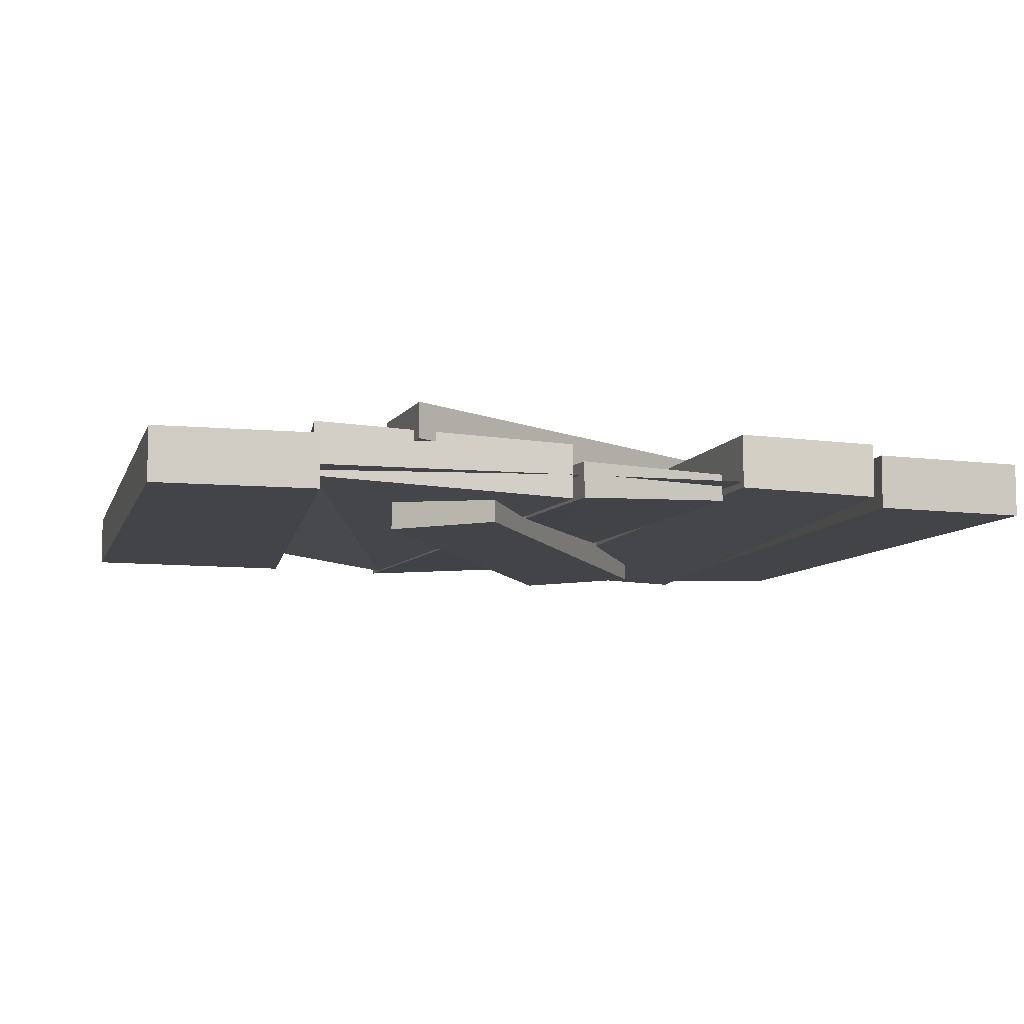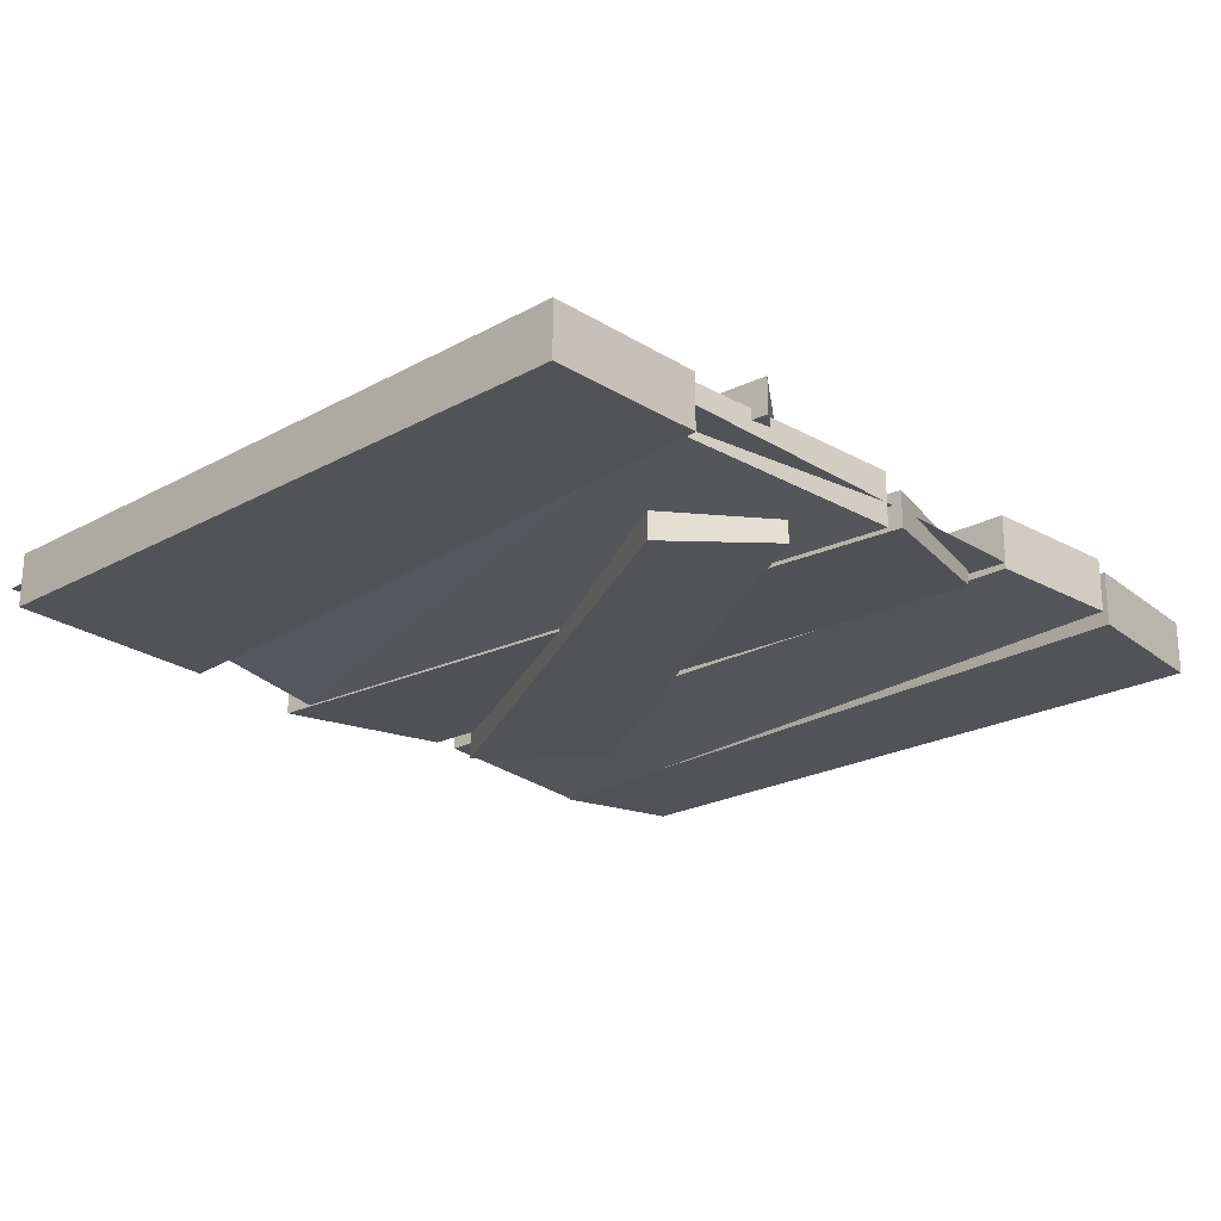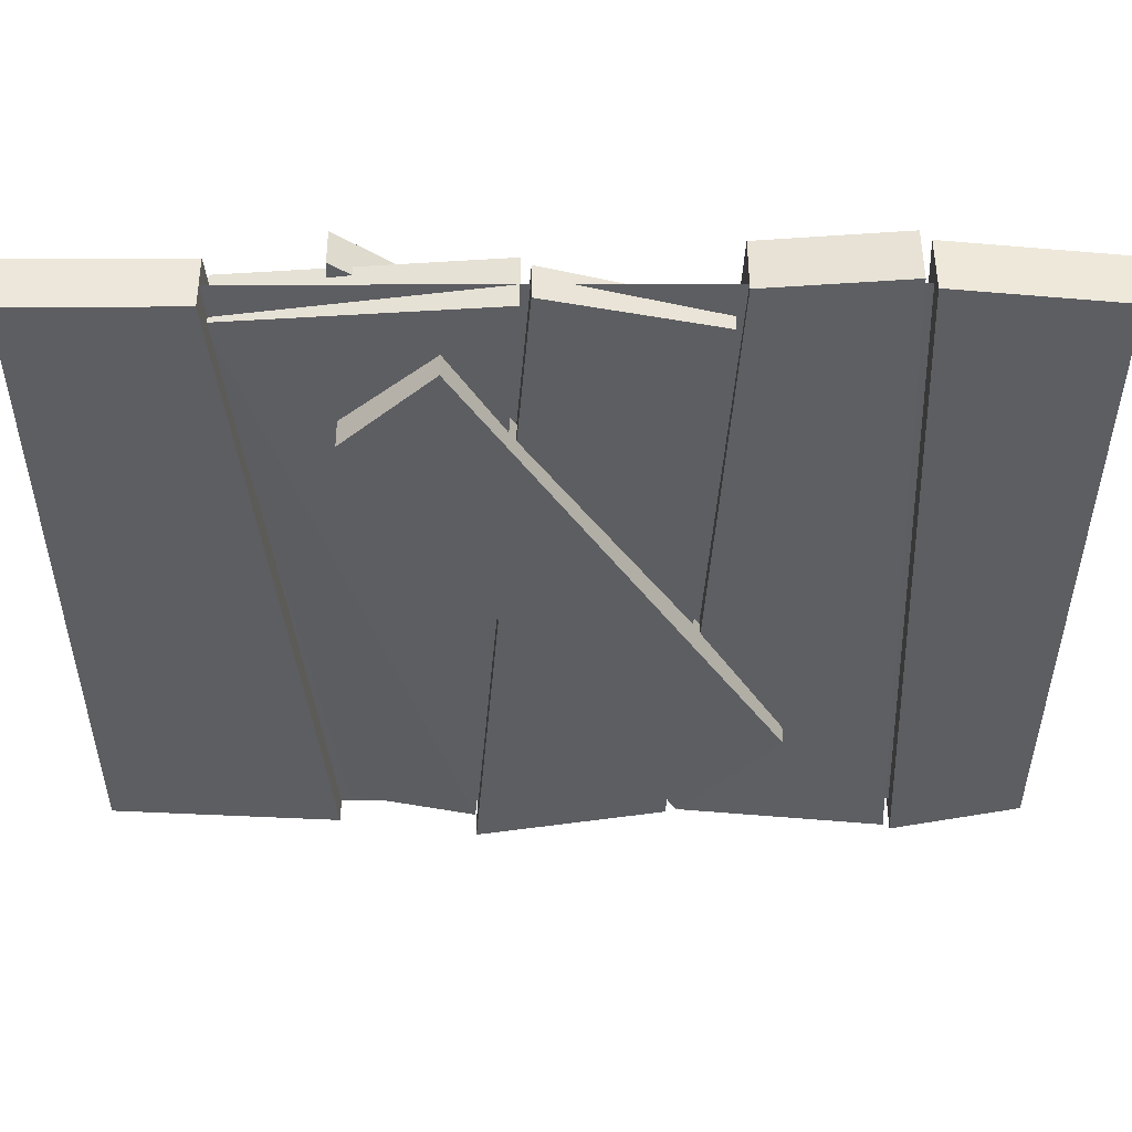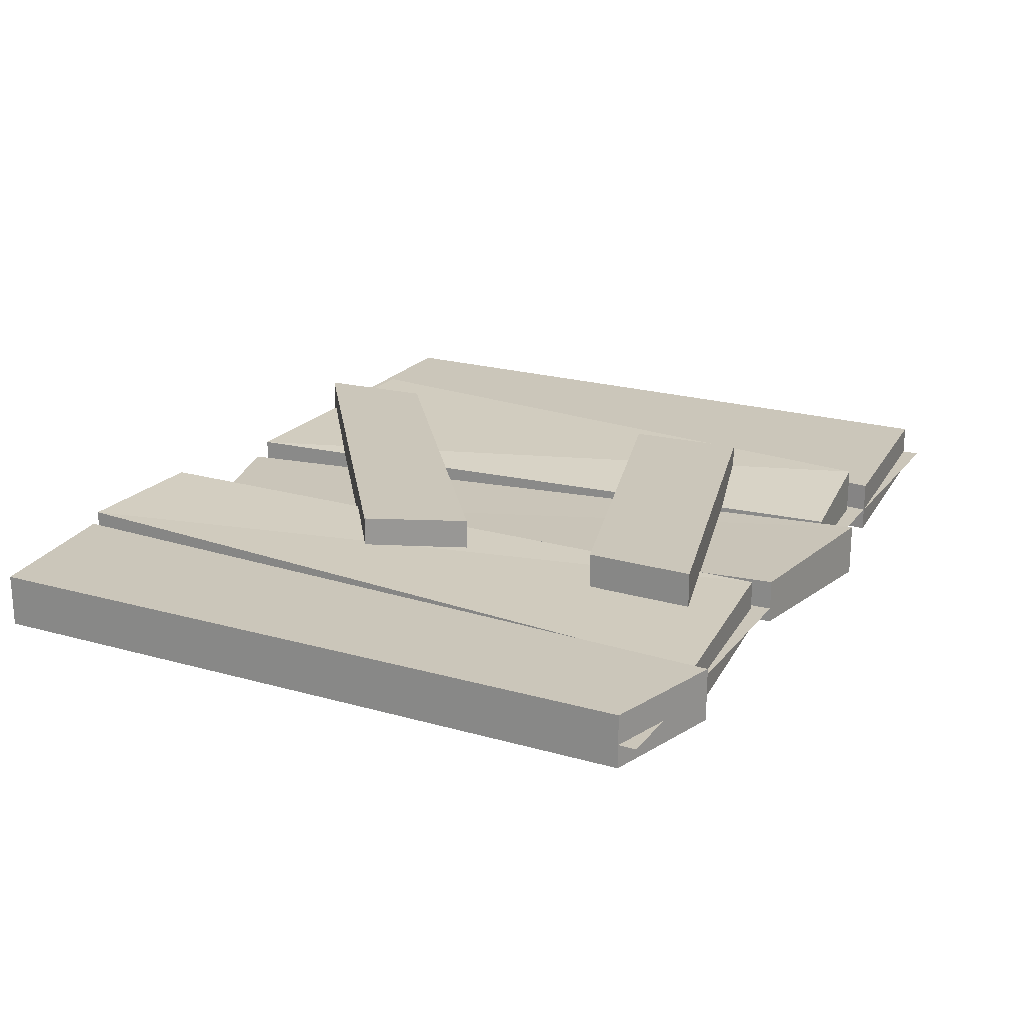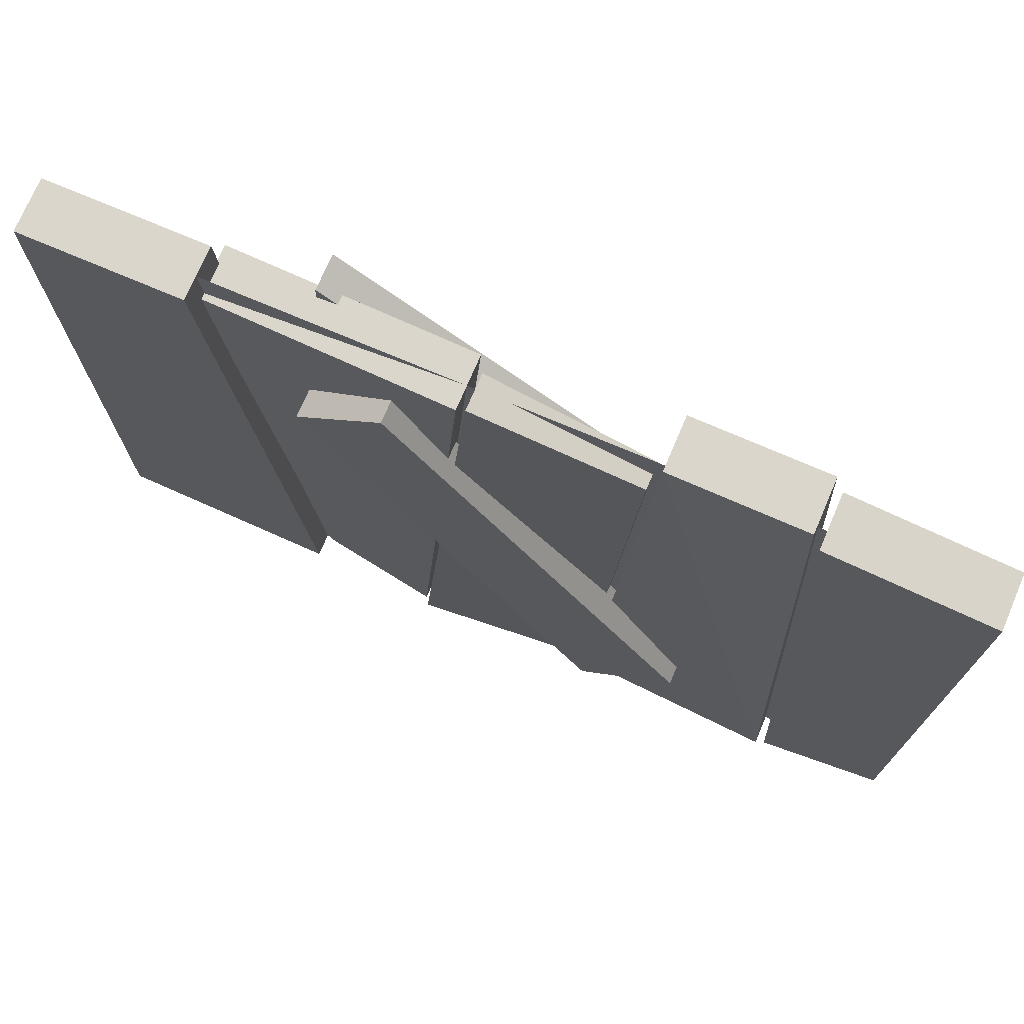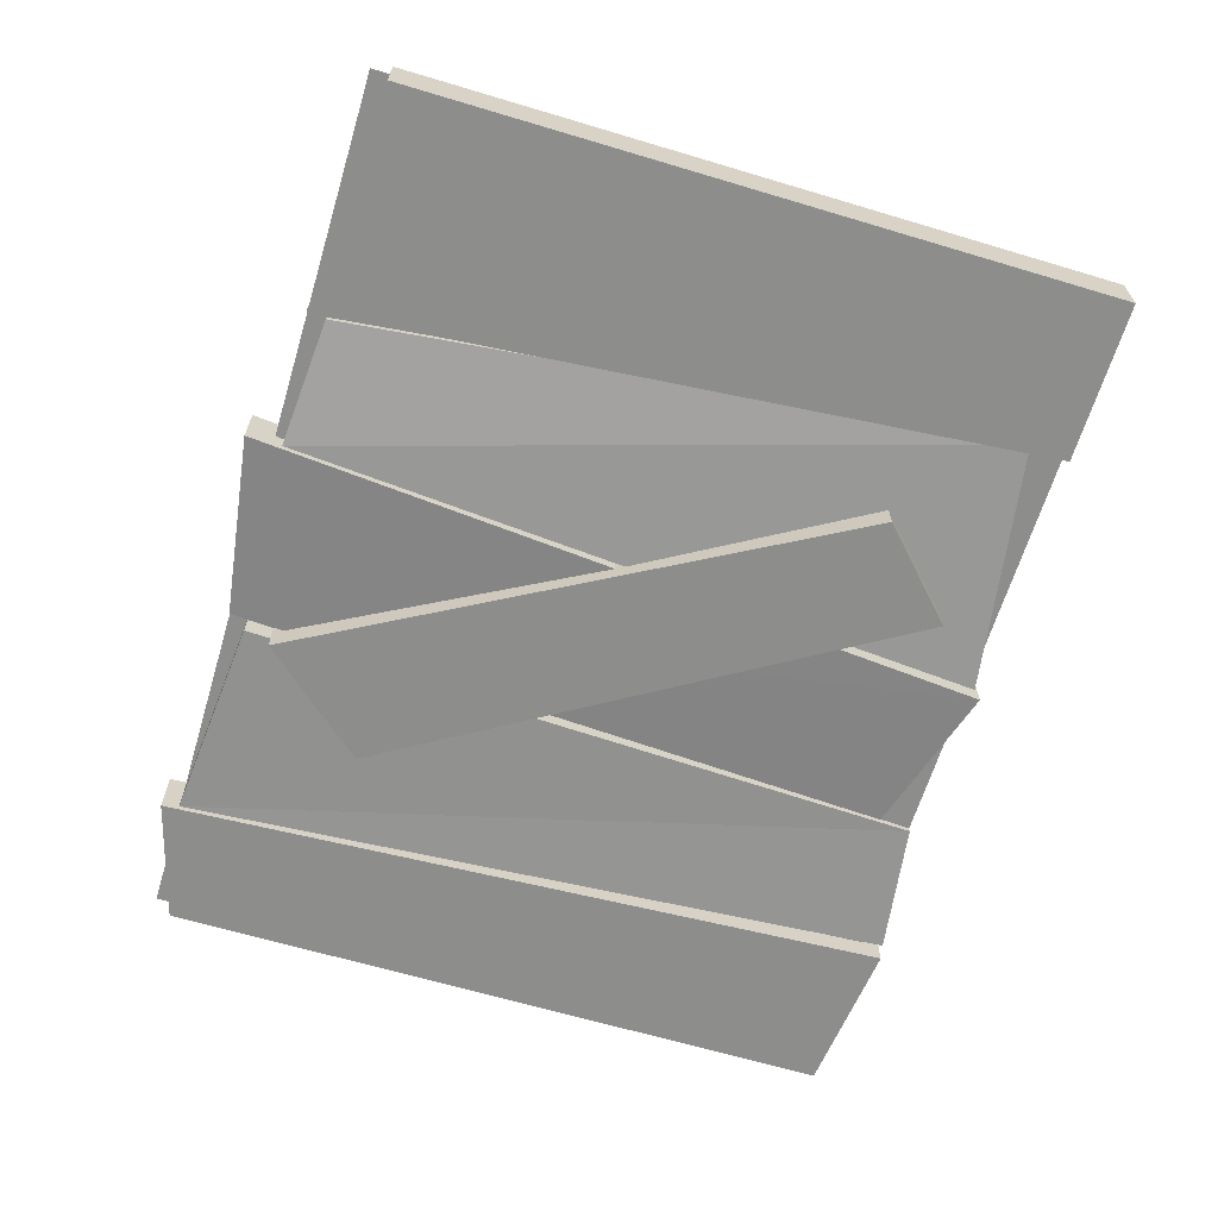
<metadata>
{"format":"obj","ext":"obj","renderer":"f3d","projection":"perspective","resolution":1024,"background":"white","views":[{"elev":-7.8,"azim":164.9,"up":"+Z"},{"elev":-22.4,"azim":133.3,"up":"+Z"},{"elev":50.8,"azim":179.8,"up":"+Y"},{"elev":21.2,"azim":-63.0,"up":"+Z"},{"elev":73.5,"azim":-156.9,"up":"+Y"},{"elev":-64.4,"azim":73.2,"up":"+Z"}]}
</metadata>
<code>
o EVT_NC_MAINGATE01
v 2.5 -1.9 0.03214
v -2.5 2.1 0.03214
v 2.5 2.1 0.03214
v -2.5 -1.9 0.03214
v 1.6 1.9 0.3
v 1.2 -1.8 0.3
v 0.2 2.1 -0.1
v 2.5 -1.8 -0.1
v 2.5 2.1 -0.1
v 1.25 -1.9 -0.1
v -0.8 2.1 0.3
v -0.6 -1.8 0.2
v -1.75 -1.9 -0.14
v 0.15 2.15 -0.1
v 0.5 -2.05 0.2
v -0.55 -1.9 0.2
v -0.75 1.9 0.1
v -1.8 -2 -0.1
v -1.6 2.2 -0.1
v -2.5 2.1 0.2
v 1.6 2.1 0.2
v 1.048 1.304 -0
v -1.139 -1.033 -0.2
v -0.5975 -1.652 -0
v 0.5 -1.85 -0.1
v -1.55 2.2 0.26
v -2.5 -1.8 -0.1
v 0.5569 1.773 -0
v 1.048 -1.046 0.2
v -1.089 -0.9833 0.4
v 1.007 -0.3774 0.2
v 1.098 1.404 0.2
v -1.189 0.4667 0.4
v 1.057 2.073 0.2
v -1.097 -1.602 0.2
v -0.9475 -0.1024 0.2
v 2.5 2.1 0.2
v 2.5 -1.8 0.2
v 1.6 2.1 -0.1
v 1.25 -1.9 0.2
v -1.6 2.2 0.2
v -1.8 -2 0.2
v -2.5 2.1 -0.1
v -2.5 -1.8 0.2
v -0.6 -1.8 -0.1
v -1.75 -1.9 0.16
v -1.55 2.2 -0.04
v -0.8 2.1 -0
v 0.5 -2.05 -0.1
v 0.2 2.1 0.2
v 1.6 1.9 -0
v 0.5 -1.85 0.2
v 1.2 -1.8 -0
v -0.55 -1.9 -0.05
v 1.007 -0.3774 0.4
v 1.048 -1.046 0.4
v -1.089 -0.9833 0.2
v -1.097 -1.602 0.4
v 1.057 2.073 0.4
v 1.098 1.404 0.4
v -1.189 0.4667 0.2
v -0.9475 -0.1024 0.4
v 0.5569 1.773 -0.2
v 1.048 1.304 -0.2
v -1.139 -1.033 -0
v -0.5975 -1.652 -0.2
v 0.15 2.15 0.1
v -0.75 1.9 -0.05
f 4 1 3
f 4 3 1
f 4 3 2
f 4 2 3
f 51 25 7
f 6 5 50
f 9 8 10
f 38 21 40
f 48 45 13
f 12 26 46
f 15 17 16
f 14 49 54
f 15 67 17
f 14 54 68
f 42 41 20
f 19 27 43
f 38 37 21
f 9 10 39
f 28 65 24
f 64 66 23
f 51 53 25
f 6 50 52
f 12 11 26
f 48 13 47
f 19 18 27
f 42 20 44
f 28 24 22
f 64 23 63
f 31 29 35
f 56 55 30
f 34 32 36
f 60 59 33
f 31 35 57
f 56 30 58
f 34 36 61
f 60 33 62
f 38 9 37
f 38 8 9
f 40 21 39
f 40 39 10
f 42 19 41
f 42 18 19
f 44 20 43
f 44 43 27
f 12 45 48
f 46 47 13
f 46 26 47
f 12 48 11
f 15 49 14
f 52 50 7
f 6 51 5
f 52 7 25
f 6 53 51
f 16 68 54
f 55 31 57
f 29 56 58
f 55 57 30
f 29 58 35
f 59 34 61
f 32 60 62
f 59 61 33
f 32 62 36
f 63 65 28
f 22 66 64
f 63 23 65
f 22 24 66
f 15 14 67
f 16 17 68
f 37 9 39
f 8 38 40
f 37 39 21
f 8 40 10
f 41 19 43
f 18 42 44
f 41 43 20
f 18 44 27
f 45 12 46
f 45 46 13
f 11 47 26
f 11 48 47
f 49 15 16
f 5 7 50
f 5 51 7
f 53 52 25
f 53 6 52
f 49 16 54
f 56 31 55
f 56 29 31
f 58 30 57
f 58 57 35
f 60 34 59
f 60 32 34
f 62 33 61
f 62 61 36
f 64 63 28
f 64 28 22
f 66 65 23
f 66 24 65
f 67 14 68
f 67 68 17

</code>
